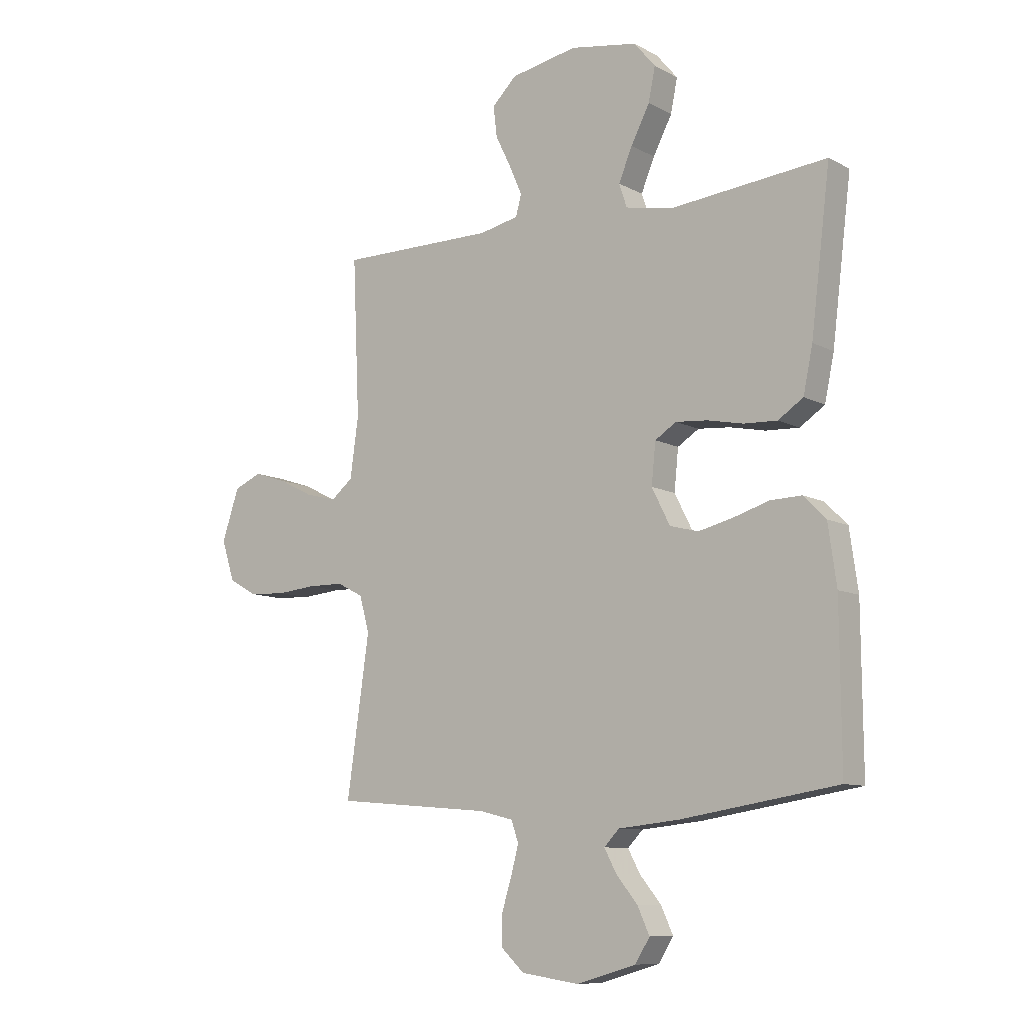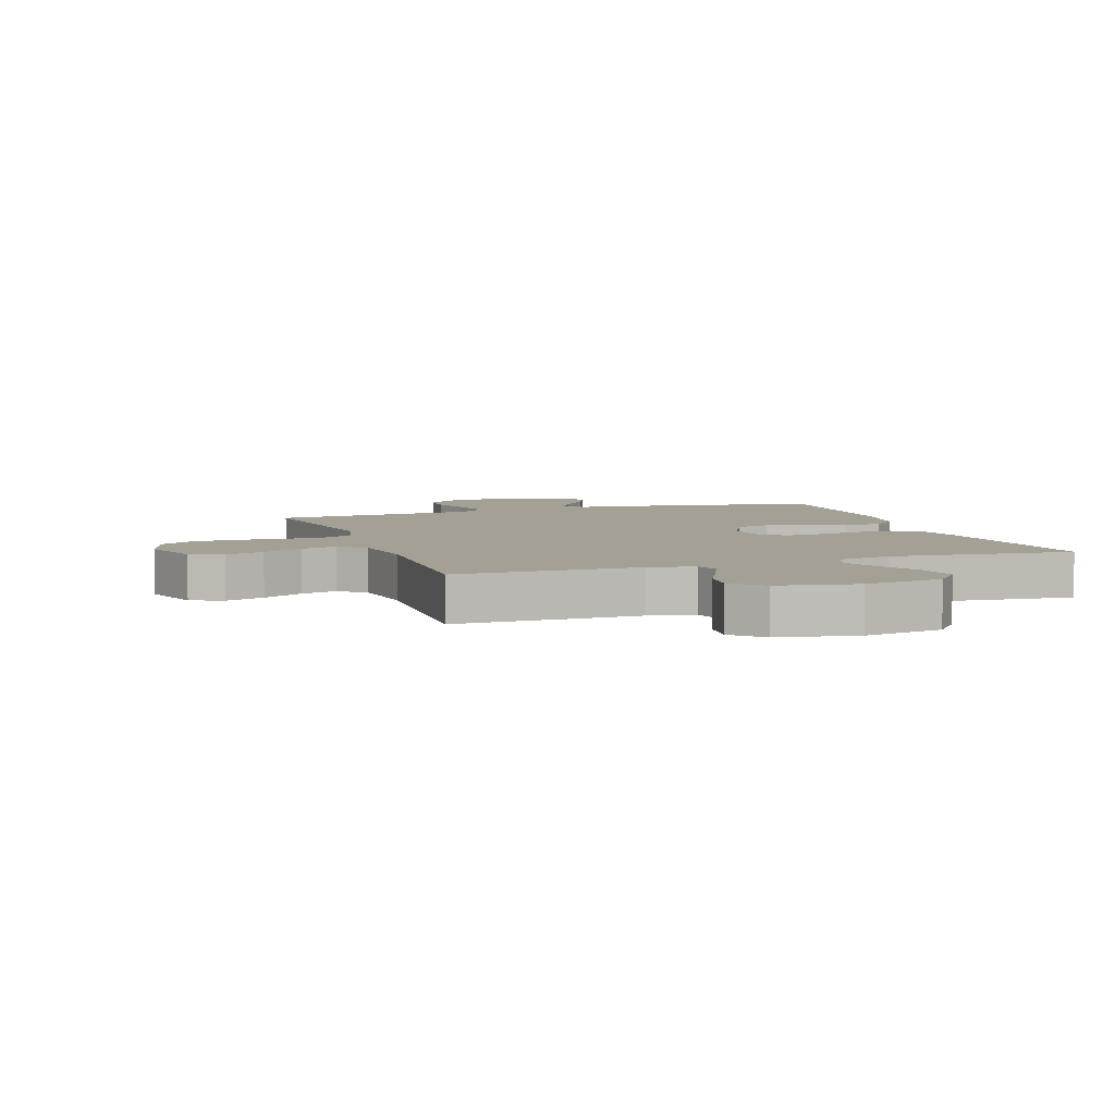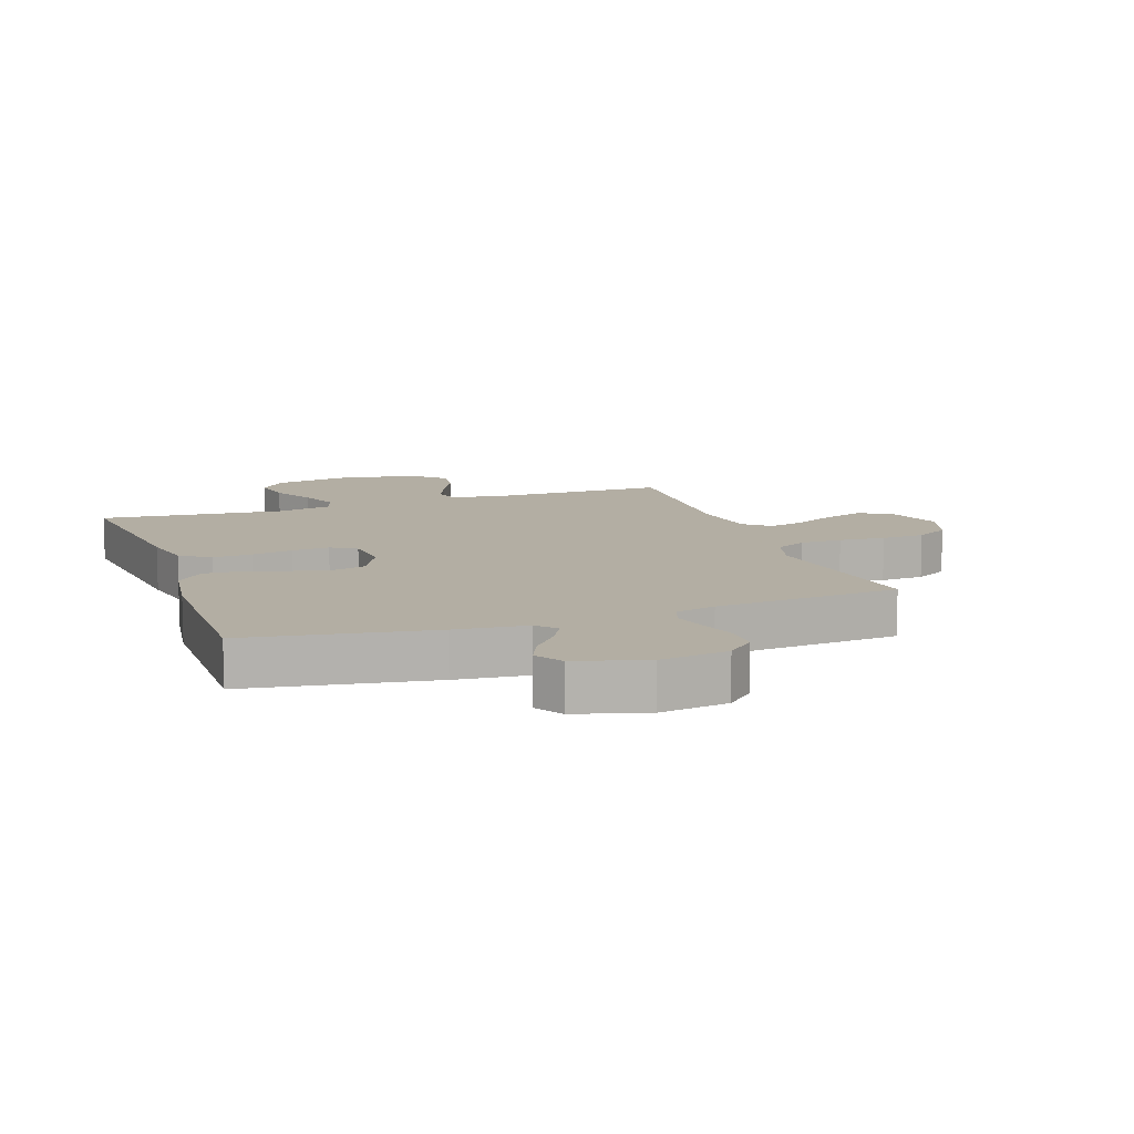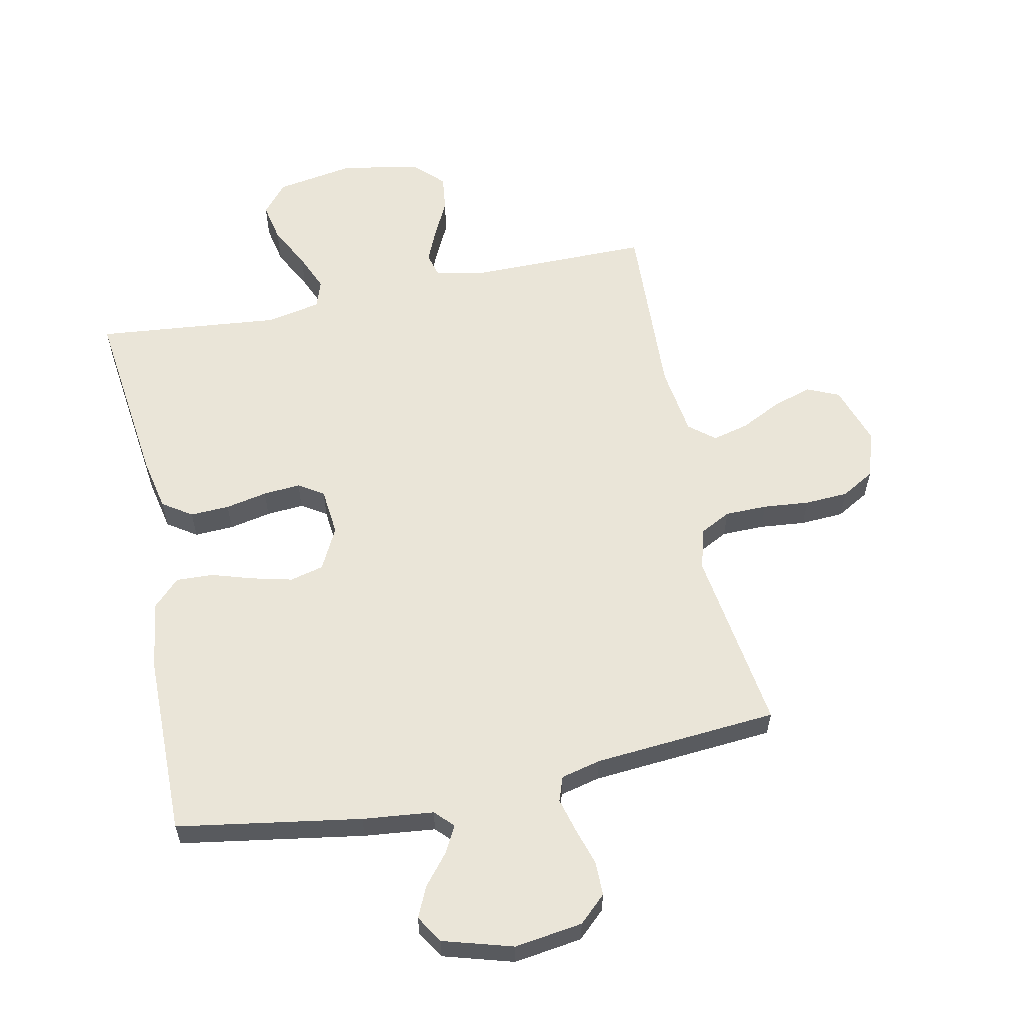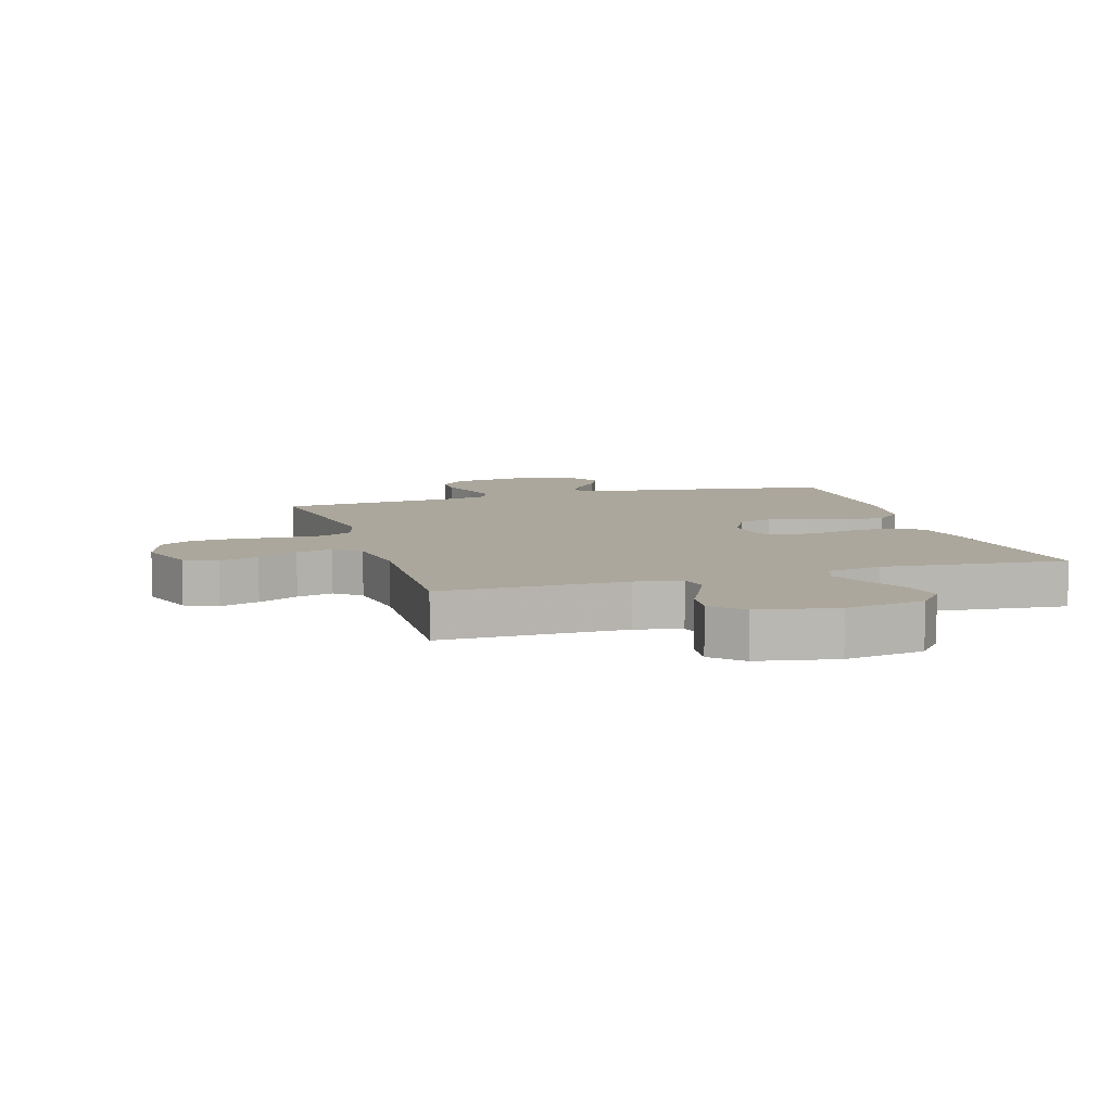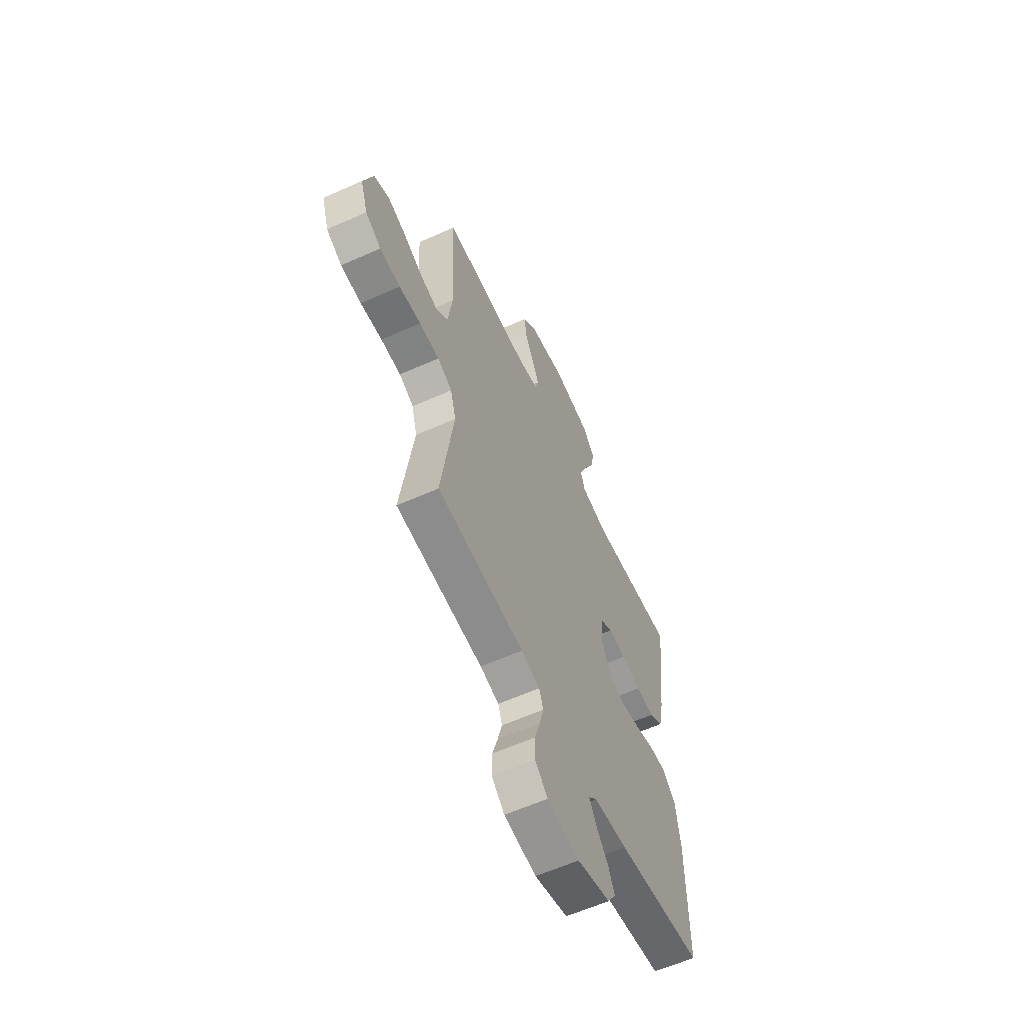
<metadata>
{"format":"obj","ext":"obj","renderer":"f3d","projection":"perspective","resolution":1024,"background":"white","views":[{"elev":-9.6,"azim":36.7,"up":"+Z"},{"elev":5.7,"azim":-19.0,"up":"+Y"},{"elev":10.9,"azim":160.7,"up":"+Y"},{"elev":59.0,"azim":168.4,"up":"+Y"},{"elev":8.3,"azim":-17.0,"up":"+Y"},{"elev":-60.2,"azim":-65.4,"up":"+Z"}]}
</metadata>
<code>
v -0.5 0.07 0.5
v -0.2 0.07 0.499
v -0.125 0.07 0.515
v -0.114 0.07 0.555
v -0.138 0.07 0.61
v -0.168 0.07 0.671
v -0.175 0.07 0.73
v -0.128 0.07 0.776
v 0 0.07 0.8
v 0.129 0.07 0.778
v 0.17 0.07 0.729
v 0.157 0.07 0.665
v 0.121 0.07 0.596
v 0.095 0.07 0.534
v 0.11 0.07 0.489
v 0.2 0.07 0.471
v 0.5 0.07 0.5
v 0.463 0.07 0.2
v 0.445 0.07 0.114
v 0.397 0.07 0.082
v 0.333 0.07 0.085
v 0.265 0.07 0.099
v 0.204 0.07 0.104
v 0.163 0.07 0.078
v 0.155 0.07 0
v 0.19 0.07 -0.069
v 0.245 0.07 -0.083
v 0.311 0.07 -0.067
v 0.379 0.07 -0.046
v 0.439 0.07 -0.044
v 0.482 0.07 -0.087
v 0.498 0.07 -0.2
v 0.5 0.07 -0.5
v 0.2 0.07 -0.548
v 0.084 0.07 -0.56
v 0.055 0.07 -0.59
v 0.078 0.07 -0.633
v 0.119 0.07 -0.683
v 0.142 0.07 -0.733
v 0.114 0.07 -0.778
v 0 0.07 -0.811
v -0.111 0.07 -0.795
v -0.155 0.07 -0.754
v -0.155 0.07 -0.698
v -0.136 0.07 -0.637
v -0.121 0.07 -0.581
v -0.135 0.07 -0.541
v -0.2 0.07 -0.525
v -0.5 0.07 -0.5
v -0.457 0.07 -0.2
v -0.476 0.07 -0.132
v -0.526 0.07 -0.106
v -0.595 0.07 -0.105
v -0.67 0.07 -0.112
v -0.741 0.07 -0.108
v -0.795 0.07 -0.077
v -0.82 0.07 0
v -0.787 0.07 0.098
v -0.734 0.07 0.121
v -0.67 0.07 0.1
v -0.604 0.07 0.067
v -0.545 0.07 0.052
v -0.503 0.07 0.086
v -0.487 0.07 0.2
v -0.5 0 0.5
v -0.2 0 0.499
v -0.125 0 0.515
v -0.114 0 0.555
v -0.138 0 0.61
v -0.168 0 0.671
v -0.175 0 0.73
v -0.128 0 0.776
v 0 0 0.8
v 0.129 0 0.778
v 0.17 0 0.729
v 0.157 0 0.665
v 0.121 0 0.596
v 0.095 0 0.534
v 0.11 0 0.489
v 0.2 0 0.471
v 0.5 0 0.5
v 0.463 0 0.2
v 0.445 0 0.114
v 0.397 0 0.082
v 0.333 0 0.085
v 0.265 0 0.099
v 0.204 0 0.104
v 0.163 0 0.078
v 0.155 0 0
v 0.19 0 -0.069
v 0.245 0 -0.083
v 0.311 0 -0.067
v 0.379 0 -0.046
v 0.439 0 -0.044
v 0.482 0 -0.087
v 0.498 0 -0.2
v 0.5 0 -0.5
v 0.2 0 -0.548
v 0.084 0 -0.56
v 0.055 0 -0.59
v 0.078 0 -0.633
v 0.119 0 -0.683
v 0.142 0 -0.733
v 0.114 0 -0.778
v 0 0 -0.811
v -0.111 0 -0.795
v -0.155 0 -0.754
v -0.155 0 -0.698
v -0.136 0 -0.637
v -0.121 0 -0.581
v -0.135 0 -0.541
v -0.2 0 -0.525
v -0.5 0 -0.5
v -0.457 0 -0.2
v -0.476 0 -0.132
v -0.526 0 -0.106
v -0.595 0 -0.105
v -0.67 0 -0.112
v -0.741 0 -0.108
v -0.795 0 -0.077
v -0.82 0 0
v -0.787 0 0.098
v -0.734 0 0.121
v -0.67 0 0.1
v -0.604 0 0.067
v -0.545 0 0.052
v -0.503 0 0.086
v -0.487 0 0.2
f 59 60 61
f 58 59 61
f 57 58 61
f 56 57 61
f 55 56 61
f 54 55 61
f 53 54 61
f 52 53 61 62
f 51 52 62 63
f 48 49 50
f 51 63 64
f 50 51 64
f 48 50 64
f 47 48 64
f 43 44 45
f 42 43 45
f 41 42 45
f 40 41 45
f 39 40 45
f 38 39 45
f 37 38 45
f 36 37 45 46
f 35 36 46 47
f 34 35 47
f 33 34 47
f 32 33 47
f 31 32 47
f 30 31 47
f 29 30 47
f 28 29 47
f 20 21 22
f 19 20 22
f 18 19 22
f 17 18 22
f 16 17 22
f 15 16 22 23
f 14 15 23 24
f 11 12 13
f 10 11 13
f 9 10 13
f 8 9 13
f 7 8 13
f 6 7 13
f 5 6 13
f 4 5 13 14
f 14 24 25
f 4 14 25
f 3 4 25
f 64 1 2
f 3 25 26
f 2 3 26
f 64 2 26
f 47 64 26
f 27 28 47
f 26 27 47
f 125 124 123
f 125 123 122
f 125 122 121
f 125 121 120
f 125 120 119
f 125 119 118
f 125 118 117
f 126 125 117 116
f 127 126 116 115
f 114 113 112
f 128 127 115
f 128 115 114
f 128 114 112
f 128 112 111
f 109 108 107
f 109 107 106
f 109 106 105
f 109 105 104
f 109 104 103
f 109 103 102
f 109 102 101
f 110 109 101 100
f 111 110 100 99
f 111 99 98
f 111 98 97
f 111 97 96
f 111 96 95
f 111 95 94
f 111 94 93
f 111 93 92
f 86 85 84
f 86 84 83
f 86 83 82
f 86 82 81
f 86 81 80
f 87 86 80 79
f 88 87 79 78
f 77 76 75
f 77 75 74
f 77 74 73
f 77 73 72
f 77 72 71
f 77 71 70
f 77 70 69
f 78 77 69 68
f 89 88 78
f 89 78 68
f 89 68 67
f 66 65 128
f 90 89 67
f 90 67 66
f 90 66 128
f 90 128 111
f 111 92 91
f 111 91 90
f 1 65 66 2
f 2 66 67 3
f 3 67 68 4
f 4 68 69 5
f 5 69 70 6
f 6 70 71 7
f 7 71 72 8
f 8 72 73 9
f 9 73 74 10
f 10 74 75 11
f 11 75 76 12
f 12 76 77 13
f 13 77 78 14
f 14 78 79 15
f 15 79 80 16
f 16 80 81 17
f 17 81 82 18
f 18 82 83 19
f 19 83 84 20
f 20 84 85 21
f 21 85 86 22
f 22 86 87 23
f 23 87 88 24
f 24 88 89 25
f 25 89 90 26
f 26 90 91 27
f 27 91 92 28
f 28 92 93 29
f 29 93 94 30
f 30 94 95 31
f 31 95 96 32
f 32 96 97 33
f 33 97 98 34
f 34 98 99 35
f 35 99 100 36
f 36 100 101 37
f 37 101 102 38
f 38 102 103 39
f 39 103 104 40
f 40 104 105 41
f 41 105 106 42
f 42 106 107 43
f 43 107 108 44
f 44 108 109 45
f 45 109 110 46
f 46 110 111 47
f 47 111 112 48
f 48 112 113 49
f 49 113 114 50
f 50 114 115 51
f 51 115 116 52
f 52 116 117 53
f 53 117 118 54
f 54 118 119 55
f 55 119 120 56
f 56 120 121 57
f 57 121 122 58
f 58 122 123 59
f 59 123 124 60
f 60 124 125 61
f 61 125 126 62
f 62 126 127 63
f 63 127 128 64
f 64 128 65 1

</code>
